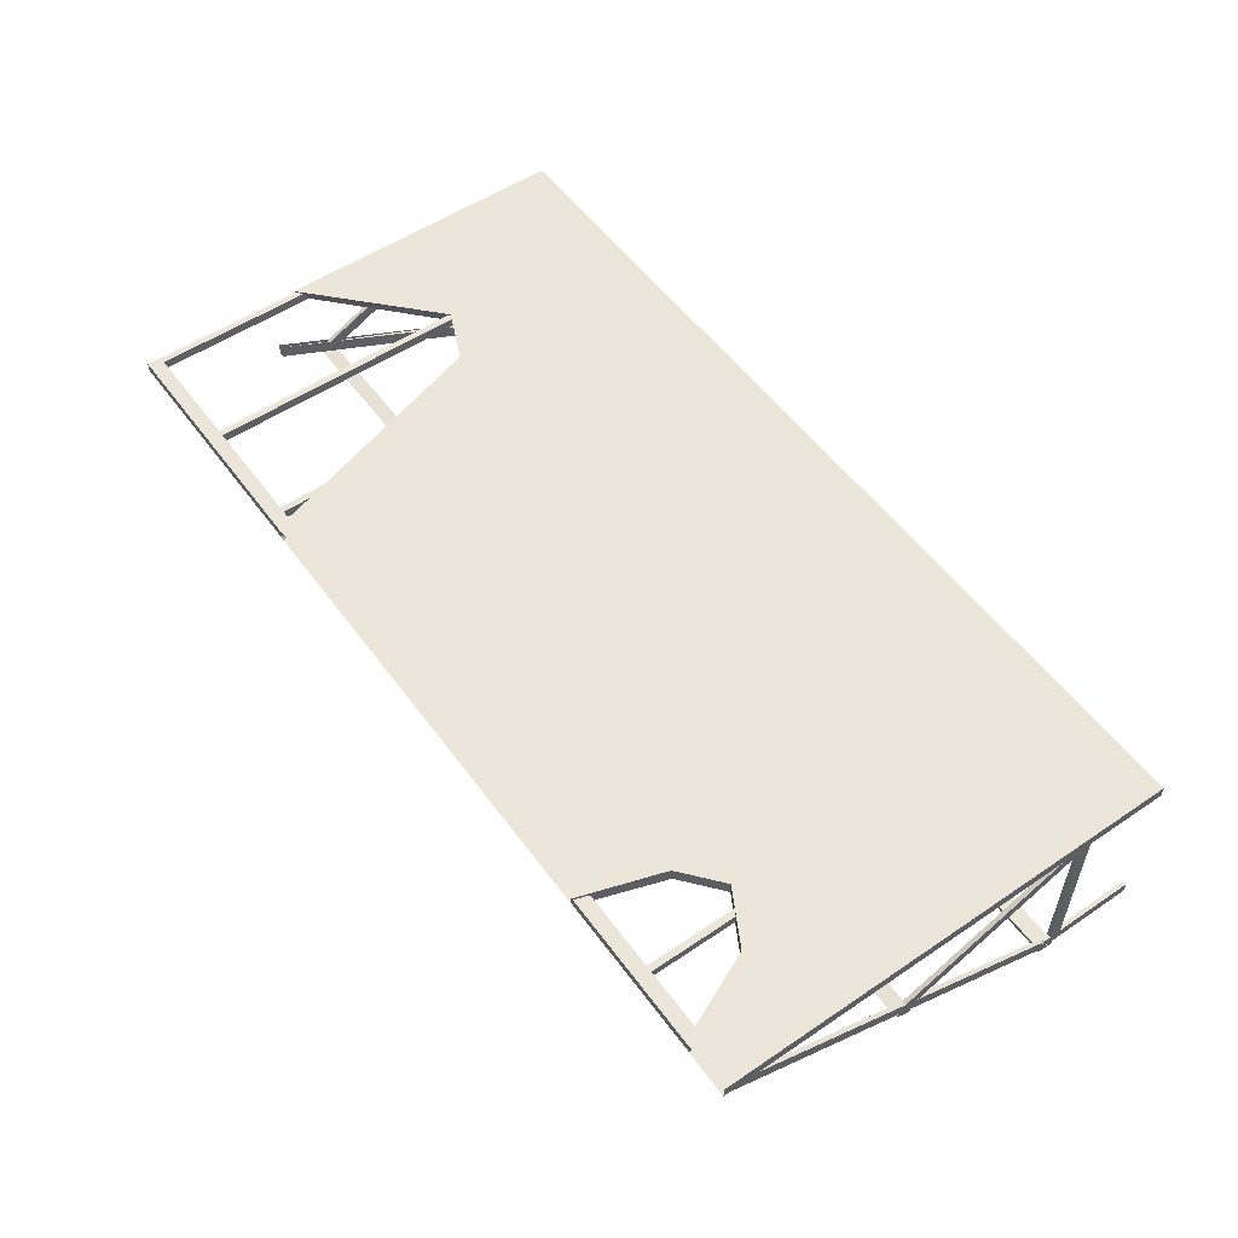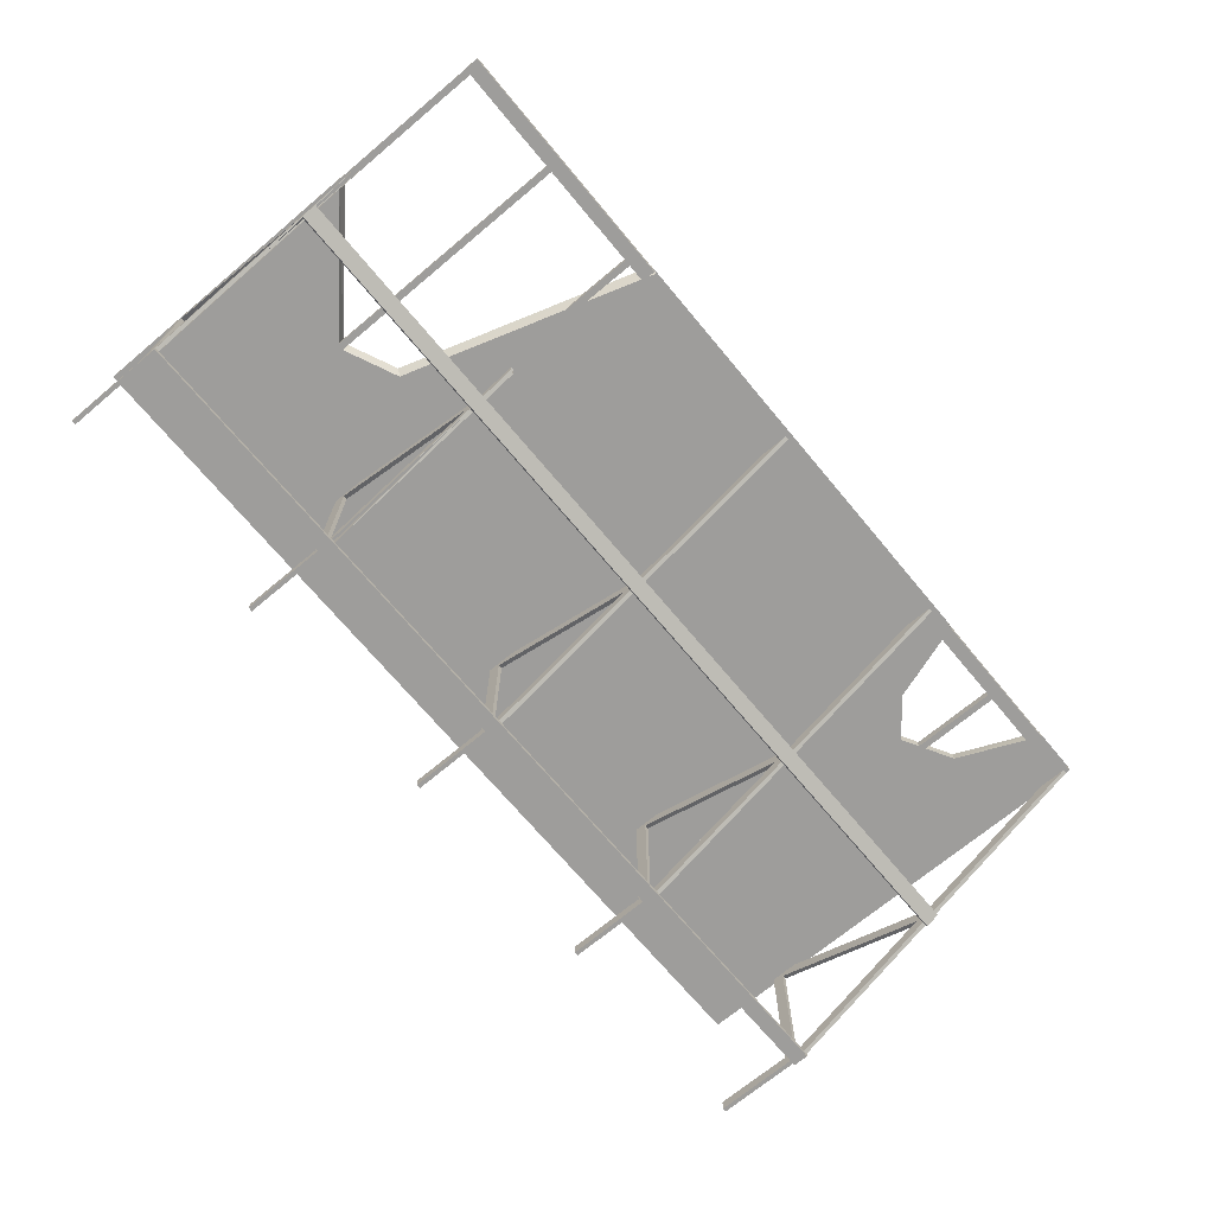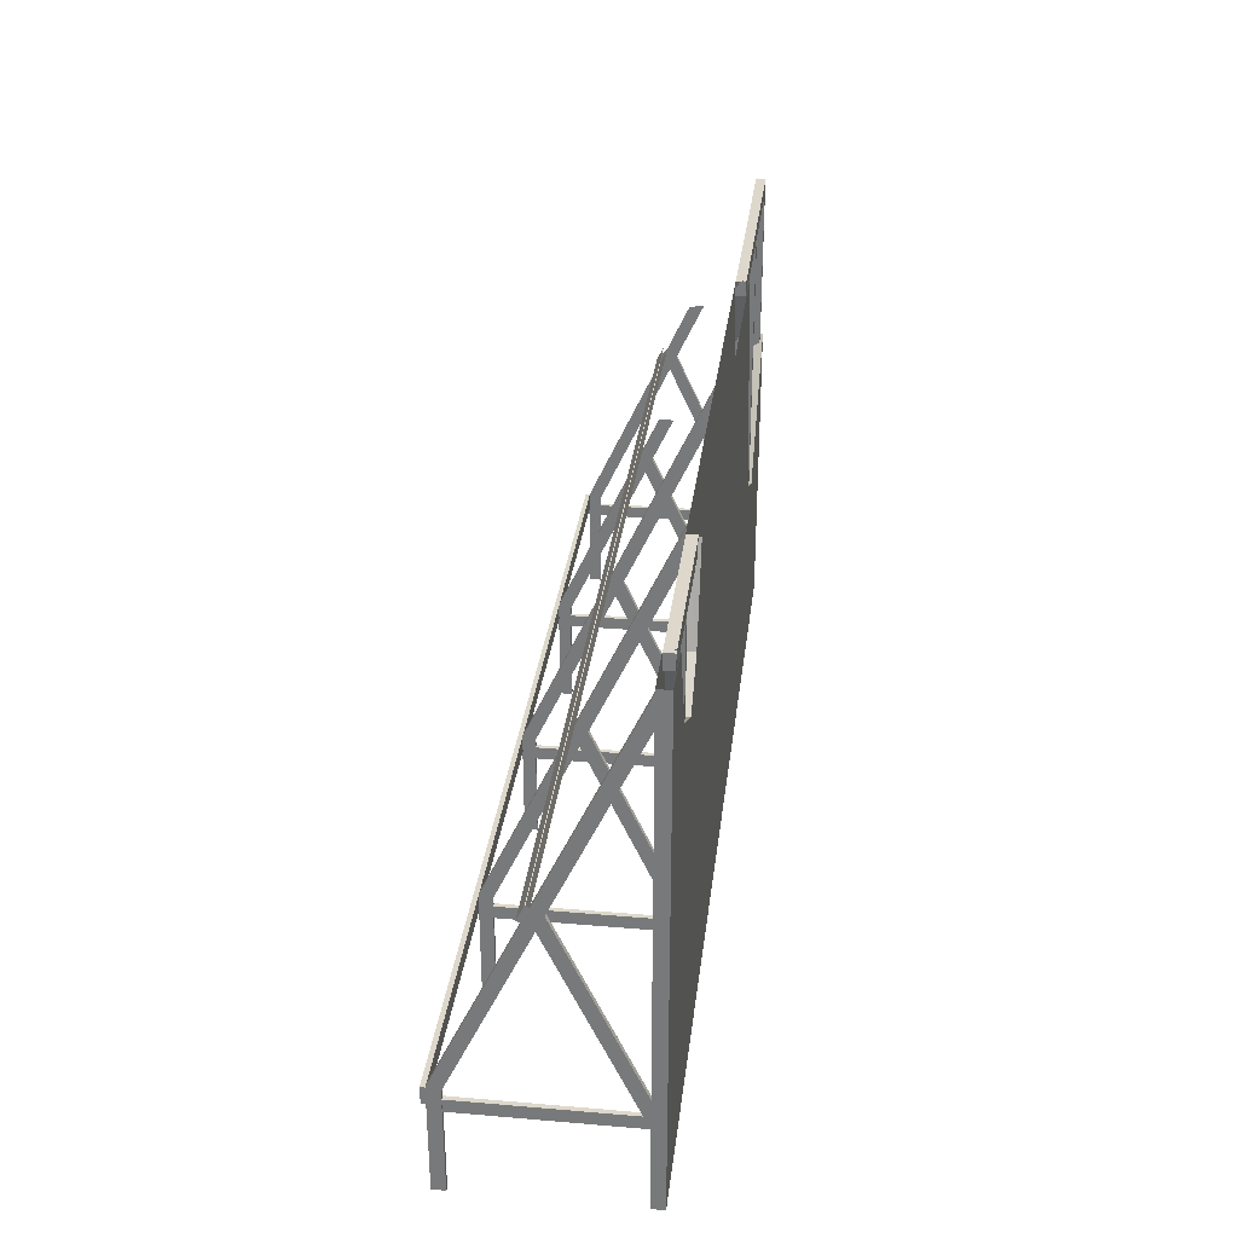
<metadata>
{"format":"obj","ext":"obj","renderer":"f3d","projection":"perspective","resolution":1024,"background":"white","views":[{"elev":54.2,"azim":-125.6,"up":"+Z"},{"elev":-70.5,"azim":129.9,"up":"+Z"},{"elev":31.3,"azim":-83.1,"up":"+Y"}]}
</metadata>
<code>
g default
v 295 212.4 82.82
v 348.2 184.4 70.62
v 289.3 210.9 70.62
v 348.2 184.4 70.62
v 295 212.4 82.82
v 347.9 188.5 82.82
v 466.8 292.9 70.62
v 347.9 188.5 82.82
v 467.2 299.6 82.82
v 347.9 188.5 82.82
v 466.8 292.9 70.62
v 348.2 184.4 70.62
v 289.3 210.9 70.62
v 213.8 465.6 82.82
v 295 212.4 82.82
v 213.8 465.6 82.82
v 289.3 210.9 70.62
v 207.2 465.6 70.62
v -380.2 381.7 82.82
v -327.4 352.3 70.62
v -379.5 381.8 70.62
v -327.4 352.3 70.62
v -380.2 381.7 82.82
v -326.7 351.8 82.82
v -417.4 465.6 82.82
v -379.5 381.8 70.62
v -417.1 465.6 70.62
v -379.5 381.8 70.62
v -417.4 465.6 82.82
v -380.2 381.7 82.82
v -289.2 383.9 70.62
v -326.7 351.8 82.82
v -287.8 384.1 82.82
v -326.7 351.8 82.82
v -289.2 383.9 70.62
v -327.4 352.3 70.62
v -262.1 465.6 70.62
v -287.8 384.1 82.82
v -261.6 465.6 82.82
v -287.8 384.1 82.82
v -262.1 465.6 70.62
v -289.2 383.9 70.62
v 466.9 264.1 -26.3
v -467 264.1 -26.3
v 466.9 278.6 -19.55
v -467 278.6 -19.55
v 467.2 299.6 82.82
v 467.2 -2.9 82.82
v 467.2 293.1 70.62
v 467.2 -2.9 70.62
v -467.2 -2.9 70.62
v -467.2 -2.9 82.82
v -467.2 465.6 70.62
v -467.2 465.6 82.82
v -462.7 89.98 -85.77
v -462.7 89.98 65.01
v -462.7 77.88 -85.77
v -462.7 77.88 70.62
v -466.9 89.98 -85.77
v -466.9 89.98 65.01
v -462.7 89.98 -85.77
v -462.7 89.98 65.01
v -466.9 77.88 -85.77
v -466.9 77.88 70.62
v -466.9 89.98 -85.77
v -466.9 89.98 65.01
v -231.4 89.98 -85.77
v -231.4 89.98 65.01
v -231.4 77.88 -85.77
v -231.4 77.88 70.62
v -235.6 89.98 -85.77
v -235.6 89.98 65.01
v -231.4 89.98 -85.77
v -231.4 89.98 65.01
v -235.6 77.88 -85.77
v -235.6 77.88 70.62
v -235.6 89.98 -85.77
v -235.6 89.98 65.01
v 2.032 89.98 -85.77
v 2.032 89.98 65.01
v 2.032 77.88 -85.77
v 2.032 77.88 70.62
v -2.134 89.98 -85.77
v -2.134 89.98 65.01
v 2.032 89.98 -85.77
v 2.032 89.98 65.01
v -2.134 77.88 -85.77
v -2.134 77.88 70.62
v -2.134 89.98 -85.77
v -2.134 89.98 65.01
v 235.5 89.98 -85.77
v 235.5 89.98 65.01
v 235.5 77.88 -85.77
v 235.5 77.88 70.62
v 231.3 89.98 -85.77
v 231.3 89.98 65.01
v 235.5 89.98 -85.77
v 235.5 89.98 65.01
v 231.3 77.88 -85.77
v 231.3 77.88 70.62
v 231.3 89.98 -85.77
v 231.3 89.98 65.01
v 466.8 89.98 -85.77
v 466.8 89.98 65.01
v 466.8 77.88 -85.77
v 466.8 77.88 70.62
v 462.7 89.98 -85.77
v 462.7 89.98 65.01
v 466.8 89.98 -85.77
v 466.8 89.98 65.01
v 462.7 77.88 -85.77
v 462.7 77.88 70.62
v 462.7 89.98 -85.77
v 462.7 89.98 65.01
v -462.7 97.7 -86.03
v -462.7 432.8 70.53
v -466.9 97.7 -86.03
v -466.9 432.8 70.53
v -462.7 100.6 -97.81
v -462.7 461.4 70.42
v -462.7 97.7 -86.03
v -462.7 432.8 70.53
v -466.9 100.6 -97.81
v -466.9 461.4 70.42
v -462.7 100.6 -97.81
v -462.7 461.4 70.42
v -466.9 97.7 -86.03
v -466.9 432.8 70.53
v -466.9 100.6 -97.81
v -466.9 461.4 70.42
v -231.4 97.7 -86.03
v -231.4 432.8 70.53
v -235.6 97.7 -86.03
v -235.6 432.8 70.53
v -231.4 100.6 -97.81
v -231.4 461.4 70.42
v -231.4 97.7 -86.03
v -231.4 432.8 70.53
v -235.6 100.6 -97.81
v -235.6 461.4 70.42
v -231.4 100.6 -97.81
v -231.4 461.4 70.42
v -235.6 97.7 -86.03
v -235.6 432.8 70.53
v -235.6 100.6 -97.81
v -235.6 461.4 70.42
v 2.032 97.7 -86.03
v 2.032 432.8 70.53
v -2.134 97.7 -86.03
v -2.134 432.8 70.53
v 2.032 100.6 -97.81
v 2.032 461.4 70.42
v 2.032 97.7 -86.03
v 2.032 432.8 70.53
v -2.134 100.6 -97.81
v -2.134 461.4 70.42
v 2.032 100.6 -97.81
v 2.032 461.4 70.42
v -2.134 97.7 -86.03
v -2.134 432.8 70.53
v -2.134 100.6 -97.81
v -2.134 461.4 70.42
v 462.7 327 21.07
v 466.8 97.7 -86.03
v 462.7 97.7 -86.03
v 466.8 100.6 -97.81
v 466.8 325.5 7.04
v 466.8 97.7 -86.03
v 466.8 326.4 20.8
v 466.8 325.5 7.04
v 462.7 100.6 -97.81
v 466.8 100.6 -97.81
v 462.7 327 21.07
v 462.7 326 7.309
v 462.7 97.7 -86.03
v 462.7 100.6 -97.81
v -462.7 255.5 -12.18
v -462.7 77.79 70.66
v -466.9 255.5 -12.18
v -466.9 77.79 70.66
v -462.7 270 -5.517
v -462.7 106.7 70.65
v -462.7 255.5 -12.18
v -462.7 77.79 70.66
v -466.9 270 -5.517
v -466.9 106.7 70.65
v -462.7 270 -5.517
v -462.7 106.7 70.65
v -466.9 255.5 -12.18
v -466.9 77.79 70.66
v -466.9 270 -5.517
v -466.9 106.7 70.65
v -231.4 255.5 -12.18
v -231.4 77.79 70.66
v -235.6 255.5 -12.18
v -235.6 77.79 70.66
v -231.4 270 -5.517
v -231.4 106.7 70.65
v -231.4 255.5 -12.18
v -231.4 77.79 70.66
v -235.6 270 -5.517
v -235.6 106.7 70.65
v -231.4 270 -5.517
v -231.4 106.7 70.65
v -235.6 255.5 -12.18
v -235.6 77.79 70.66
v -235.6 270 -5.517
v -235.6 106.7 70.65
v 2.032 255.5 -12.18
v 2.032 77.79 70.66
v -2.134 255.5 -12.18
v -2.134 77.79 70.66
v 2.032 270 -5.517
v 2.032 106.7 70.65
v 2.032 255.5 -12.18
v 2.032 77.79 70.66
v -2.134 270 -5.517
v -2.134 106.7 70.65
v 2.032 270 -5.517
v 2.032 106.7 70.65
v -2.134 255.5 -12.18
v -2.134 77.79 70.66
v -2.134 270 -5.517
v -2.134 106.7 70.65
v 235.5 255.5 -12.18
v 235.5 77.79 70.66
v 231.3 255.5 -12.18
v 231.3 77.79 70.66
v 235.5 270 -5.517
v 235.5 106.7 70.65
v 235.5 255.5 -12.18
v 235.5 77.79 70.66
v 231.3 270 -5.517
v 231.3 106.7 70.65
v 235.5 270 -5.517
v 235.5 106.7 70.65
v 231.3 255.5 -12.18
v 231.3 77.79 70.66
v 231.3 270 -5.517
v 231.3 106.7 70.65
v 466.8 255.5 -12.18
v 466.8 77.79 70.66
v 462.7 255.5 -12.18
v 462.7 77.79 70.66
v 466.8 270 -5.517
v 466.8 106.7 70.65
v 466.8 255.5 -12.18
v 466.8 77.79 70.66
v 462.7 270 -5.517
v 462.7 106.7 70.65
v 466.8 270 -5.517
v 466.8 106.7 70.65
v 462.7 255.5 -12.18
v 462.7 77.79 70.66
v 462.7 270 -5.517
v 462.7 106.7 70.65
v -351.8 356.2 70.66
v -345.3 356.2 70.66
v -351.8 356.2 80.17
v -345.3 356.2 80.17
v -345.3 460.4 80.17
v -345.3 460.4 70.66
v -351.8 460.4 80.17
v -351.8 460.4 70.66
v -345.3 356.2 80.17
v -345.3 460.4 80.17
v -351.8 356.2 80.17
v -351.8 460.4 80.17
v -345.3 356.2 70.66
v -345.3 460.4 70.66
v -345.3 356.2 80.17
v -345.3 460.4 80.17
v -351.8 356.2 70.66
v -351.8 460.4 70.66
v -345.3 356.2 70.66
v -345.3 460.4 70.66
v -351.8 356.2 80.17
v -351.8 460.4 80.17
v -351.8 356.2 70.66
v -351.8 460.4 70.66
v 229.1 374 70.66
v 235.7 374 70.66
v 229.1 374 80.17
v 235.7 374 80.17
v 235.7 460.4 80.17
v 235.7 460.4 70.66
v 229.1 460.4 80.17
v 229.1 460.4 70.66
v 235.7 374 80.17
v 235.7 460.4 80.17
v 229.1 374 80.17
v 229.1 460.4 80.17
v 235.7 374 70.66
v 235.7 460.4 70.66
v 235.7 374 80.17
v 235.7 460.4 80.17
v 229.1 374 70.66
v 229.1 460.4 70.66
v 235.7 374 70.66
v 235.7 460.4 70.66
v 229.1 374 80.17
v 229.1 460.4 80.17
v 229.1 374 70.66
v 229.1 460.4 70.66
v 344.3 183.2 70.66
v 350.8 183.2 70.66
v 344.3 183.2 80.17
v 350.8 183.2 80.17
v 350.8 460.4 80.17
v 350.8 460.4 70.66
v 344.3 460.4 80.17
v 344.3 460.4 70.66
v 460.4 279.2 70.66
v 466.9 279.2 70.66
v 460.4 279.2 80.17
v 466.9 279.2 80.17
v 466.9 460.4 80.17
v 466.9 460.4 70.66
v 460.4 460.4 80.17
v 460.4 460.4 70.66
v 466.9 279.2 80.17
v 466.9 460.4 80.17
v 460.4 279.2 80.17
v 460.4 460.4 80.17
v 466.9 279.2 70.66
v 466.9 460.4 70.66
v 466.9 279.2 80.17
v 466.9 460.4 80.17
v 460.4 279.2 70.66
v 460.4 460.4 70.66
v 466.9 279.2 70.66
v 466.9 460.4 70.66
v 460.4 279.2 80.17
v 460.4 460.4 80.17
v 460.4 279.2 70.66
v 460.4 460.4 70.66
v 467.1 451.2 70.66
v 467.1 465.4 70.66
v 467.1 451.2 80.17
v 467.1 465.4 80.17
v 209.5 465.4 80.17
v 209.5 465.4 70.66
v 209.5 451.2 80.17
v 209.5 451.2 70.66
v 467.1 465.4 80.17
v 209.5 465.4 80.17
v 467.1 451.2 80.17
v 209.5 451.2 80.17
v 467.1 465.4 70.66
v 209.5 465.4 70.66
v 467.1 465.4 80.17
v 209.5 465.4 80.17
v 467.1 451.2 70.66
v 209.5 451.2 70.66
v 467.1 465.4 70.66
v 209.5 465.4 70.66
v 467.1 451.2 80.17
v 209.5 451.2 80.17
v 467.1 451.2 70.66
v 209.5 451.2 70.66
v -258 451.2 70.66
v -258 465.4 70.66
v -258 451.2 80.17
v -258 465.4 80.17
v -421.7 465.4 80.17
v -421.7 465.4 70.66
v -421.7 451.2 80.17
v -421.7 451.2 70.66
v -258 465.4 80.17
v -421.7 465.4 80.17
v -258 451.2 80.17
v -421.7 451.2 80.17
v -258 465.4 70.66
v -421.7 465.4 70.66
v -258 465.4 80.17
v -421.7 465.4 80.17
v -258 451.2 70.66
v -421.7 451.2 70.66
v -258 465.4 70.66
v -421.7 465.4 70.66
v -258 451.2 80.17
v -421.7 451.2 80.17
v -258 451.2 70.66
v -421.7 451.2 70.66
v -462.7 -3.038 -85.78
v -462.7 97.55 -85.91
v -466.9 -3.038 -85.78
v -466.9 97.55 -85.91
v -462.7 -3.038 -97.87
v -462.7 100.5 -97.87
v -462.7 -3.038 -85.78
v -462.7 97.55 -85.91
v -466.9 -3.038 -97.87
v -466.9 100.5 -97.87
v -462.7 -3.038 -97.87
v -462.7 100.5 -97.87
v -466.9 -3.038 -85.78
v -466.9 97.55 -85.91
v -466.9 -3.038 -97.87
v -466.9 100.5 -97.87
v -231.4 -3.038 -85.78
v -231.4 97.55 -85.91
v -235.6 -3.038 -85.78
v -235.6 97.55 -85.91
v -231.4 -3.038 -97.87
v -231.4 100.5 -97.87
v -231.4 -3.038 -85.78
v -231.4 97.55 -85.91
v -235.6 -3.038 -97.87
v -235.6 100.5 -97.87
v -231.4 -3.038 -97.87
v -231.4 100.5 -97.87
v -235.6 -3.038 -85.78
v -235.6 97.55 -85.91
v -235.6 -3.038 -97.87
v -235.6 100.5 -97.87
v 2.032 -3.038 -85.78
v 2.032 97.55 -85.91
v -2.134 -3.038 -85.78
v -2.134 97.55 -85.91
v 2.032 -3.038 -97.87
v 2.032 100.5 -97.87
v 2.032 -3.038 -85.78
v 2.032 97.55 -85.91
v -2.134 -3.038 -97.87
v -2.134 100.5 -97.87
v 2.032 -3.038 -97.87
v 2.032 100.5 -97.87
v -2.134 -3.038 -85.78
v -2.134 97.55 -85.91
v -2.134 -3.038 -97.87
v -2.134 100.5 -97.87
v 235.5 -3.038 -85.78
v 235.5 97.55 -85.91
v 231.3 -3.038 -85.78
v 231.3 97.55 -85.91
v 235.5 -3.038 -97.87
v 235.5 100.5 -97.87
v 235.5 -3.038 -85.78
v 235.5 97.55 -85.91
v 231.3 -3.038 -97.87
v 231.3 100.5 -97.87
v 235.5 -3.038 -97.87
v 235.5 100.5 -97.87
v 231.3 -3.038 -85.78
v 231.3 97.55 -85.91
v 231.3 -3.038 -97.87
v 231.3 100.5 -97.87
v 466.8 -3.038 -85.78
v 466.8 97.55 -85.91
v 462.7 -3.038 -85.78
v 462.7 97.55 -85.91
v 466.8 -3.038 -97.87
v 466.8 100.5 -97.87
v 466.8 -3.038 -85.78
v 466.8 97.55 -85.91
v 462.7 -3.038 -97.87
v 462.7 100.5 -97.87
v 466.8 -3.038 -97.87
v 466.8 100.5 -97.87
v 462.7 -3.038 -85.78
v 462.7 97.55 -85.91
v 462.7 -3.038 -97.87
v 462.7 100.5 -97.87
v 466.9 100.7 -97.66
v 466.9 84.73 -102
v 466.9 84.73 -97.66
v -467 84.73 -97.66
v -467 100.7 -97.66
v -467 84.73 -102
v -467 100.7 -102
v 466.9 84.73 -97.66
v -467 84.73 -97.66
v 466.9 84.73 -102
v -467 84.73 -102
v 466.9 100.7 -97.66
v -467 100.7 -97.66
v 466.9 84.73 -97.66
v -467 84.73 -97.66
v 466.9 100.7 -102
v -467 100.7 -102
v 466.9 100.7 -97.66
v -467 100.7 -97.66
v 466.9 84.73 -102
v -467 84.73 -102
v 466.9 100.7 -102
v -467 100.7 -102
v 466.9 276.7 -15.63
v 466.9 264.1 -26.3
v 466.9 262.3 -22.38
v -467 262.3 -22.38
v -467 276.7 -15.63
v -467 264.1 -26.3
v -467 278.6 -19.55
v 466.9 262.3 -22.38
v -467 262.3 -22.38
v 466.9 264.1 -26.3
v -467 264.1 -26.3
v 466.9 276.7 -15.63
v -467 276.7 -15.63
v 466.9 262.3 -22.38
v -467 262.3 -22.38
v 350.8 183.2 70.66
v 344.3 183.2 70.66
v 350.8 460.4 70.66
v 344.3 460.4 70.66
v 344.3 183.2 70.66
v 344.3 183.2 80.17
v 344.3 460.4 70.66
v 344.3 460.4 80.17
v 235.5 97.7 -86.03
v 231.3 310.4 13.34
v 235.5 310.4 13.34
v 231.3 100.6 -97.81
v 231.3 97.7 -86.03
v 231.3 310.4 0.01094
v 231.3 310.4 13.34
v 235.5 100.6 -97.81
v 235.5 310.4 0.01094
v 235.5 97.7 -86.03
v 235.5 310.4 13.34
v 231.3 100.6 -97.81
v 235.5 310.4 0.01094
v 231.3 310.4 0.01094
v 344.3 183.2 80.17
v 350.8 183.2 80.17
v 344.3 460.4 80.17
v 350.8 460.4 80.17
v 350.8 183.2 80.17
v 350.8 183.2 70.66
v 350.8 460.4 80.17
v 350.8 460.4 70.66
v 347.9 188.5 82.82
v 295 212.4 82.82
v -326.7 351.8 82.82
v 213.8 465.6 82.82
v -287.8 384.1 82.82
v -261.6 465.6 82.82
v 467.2 299.6 82.82
v 467.2 -2.9 82.82
v -467.2 -2.9 82.82
v -380.2 381.7 82.82
v -417.4 465.6 82.82
v -467.2 465.6 82.82
v -289.2 383.9 70.62
v 467.2 -2.9 70.62
v -327.4 352.3 70.62
v -467.2 -2.9 70.62
v -379.5 381.8 70.62
v -467.2 465.6 70.62
v -417.1 465.6 70.62
v -262.1 465.6 70.62
v 207.2 465.6 70.62
v 289.3 210.9 70.62
v 348.2 184.4 70.62
v 467.2 293.1 70.62
v 466.8 292.9 70.62
g collision
f 1 2 3
f 4 5 6
f 7 8 9
f 10 11 12
f 13 14 15
f 16 17 18
f 19 20 21
f 22 23 24
f 25 26 27
f 28 29 30
f 31 32 33
f 34 35 36
f 37 38 39
f 40 41 42
f 43 44 45
f 44 46 45
f 47 48 49
f 48 50 49
f 51 52 53
f 52 54 53
f 55 56 57
f 56 58 57
f 59 60 61
f 60 61 62
f 63 64 65
f 64 66 65
f 67 68 69
f 68 70 69
f 71 72 73
f 72 73 74
f 75 76 77
f 76 78 77
f 79 80 81
f 80 82 81
f 83 84 85
f 84 85 86
f 87 88 89
f 88 90 89
f 91 92 93
f 92 94 93
f 95 96 97
f 96 98 97
f 99 100 101
f 100 102 101
f 103 104 105
f 104 106 105
f 107 108 109
f 108 110 109
f 111 112 113
f 112 114 113
f 115 116 117
f 116 117 118
f 119 120 121
f 120 122 121
f 123 124 125
f 124 126 125
f 127 128 129
f 128 130 129
f 131 132 133
f 132 133 134
f 135 136 137
f 136 138 137
f 139 140 141
f 140 142 141
f 143 144 145
f 144 146 145
f 147 148 149
f 148 149 150
f 151 152 153
f 152 154 153
f 155 156 157
f 156 158 157
f 159 160 161
f 160 162 161
f 163 165 164
f 166 167 168
f 167 169 168
f 170 171 172
f 173 174 175
f 174 176 175
f 177 178 179
f 178 179 180
f 181 182 183
f 182 184 183
f 185 186 187
f 186 187 188
f 189 190 191
f 190 192 191
f 193 194 195
f 194 195 196
f 197 198 199
f 198 200 199
f 201 202 203
f 202 203 204
f 205 206 207
f 206 208 207
f 209 210 211
f 210 211 212
f 213 214 215
f 214 216 215
f 217 218 219
f 218 219 220
f 221 222 223
f 222 224 223
f 225 226 227
f 226 228 227
f 229 230 231
f 230 232 231
f 233 234 235
f 234 235 236
f 237 238 239
f 238 240 239
f 241 242 243
f 242 243 244
f 245 246 247
f 246 248 247
f 249 250 251
f 250 252 251
f 253 254 255
f 254 256 255
f 257 258 259
f 258 259 260
f 261 262 263
f 262 263 264
f 265 266 267
f 266 268 267
f 269 270 271
f 270 271 272
f 273 274 275
f 274 276 275
f 277 278 279
f 278 280 279
f 281 282 283
f 282 283 284
f 285 286 287
f 286 287 288
f 289 290 291
f 290 292 291
f 293 294 295
f 294 296 295
f 297 298 299
f 298 300 299
f 301 302 303
f 302 303 304
f 305 306 307
f 306 307 308
f 309 310 311
f 310 311 312
f 313 314 315
f 314 315 316
f 317 318 319
f 318 319 320
f 321 322 323
f 322 324 323
f 325 326 327
f 326 328 327
f 329 330 331
f 330 332 331
f 333 334 335
f 334 335 336
f 337 338 339
f 338 340 339
f 341 342 343
f 342 343 344
f 345 346 347
f 346 348 347
f 349 350 351
f 350 352 351
f 353 354 355
f 354 356 355
f 357 359 358
f 358 359 360
f 361 362 363
f 362 363 364
f 365 366 367
f 366 368 367
f 369 370 371
f 370 372 371
f 373 374 375
f 374 376 375
f 377 378 379
f 378 380 379
f 381 382 383
f 382 383 384
f 385 386 387
f 386 388 387
f 389 390 391
f 390 392 391
f 393 394 395
f 394 396 395
f 397 398 399
f 398 400 399
f 401 402 403
f 402 404 403
f 405 406 407
f 406 408 407
f 409 410 411
f 410 412 411
f 413 414 415
f 414 416 415
f 417 418 419
f 418 420 419
f 421 422 423
f 422 424 423
f 425 426 427
f 426 428 427
f 429 430 431
f 430 432 431
f 433 434 435
f 434 436 435
f 437 438 439
f 438 440 439
f 441 442 443
f 442 444 443
f 445 446 447
f 446 448 447
f 449 450 451
f 450 452 451
f 453 454 455
f 454 456 455
f 457 458 459
f 458 460 459
f 461 462 463
f 462 464 463
f 465 467 466
f 468 469 470
f 469 471 470
f 472 473 474
f 473 474 475
f 476 477 478
f 477 479 478
f 480 481 482
f 481 483 482
f 484 485 486
f 485 487 486
f 488 490 489
f 491 492 493
f 492 494 493
f 495 496 497
f 496 497 498
f 499 500 501
f 500 502 501
f 503 504 505
f 504 506 505
f 507 508 509
f 508 509 510
f 511 512 513
f 514 515 516
f 515 517 516
f 518 519 520
f 520 519 521
f 522 524 523
f 525 526 527
f 526 528 527
f 529 530 531
f 530 532 531
f 533 534 535
f 534 536 535
f 535 536 537
f 536 538 537
f 539 533 540
f 533 535 540
f 540 535 541
f 535 542 541
f 542 543 541
f 541 543 544
f 545 546 547
f 546 548 547
f 547 548 549
f 548 550 549
f 549 550 551
f 552 553 545
f 553 554 545
f 545 554 546
f 554 555 546
f 546 555 556
f 555 556 557

</code>
